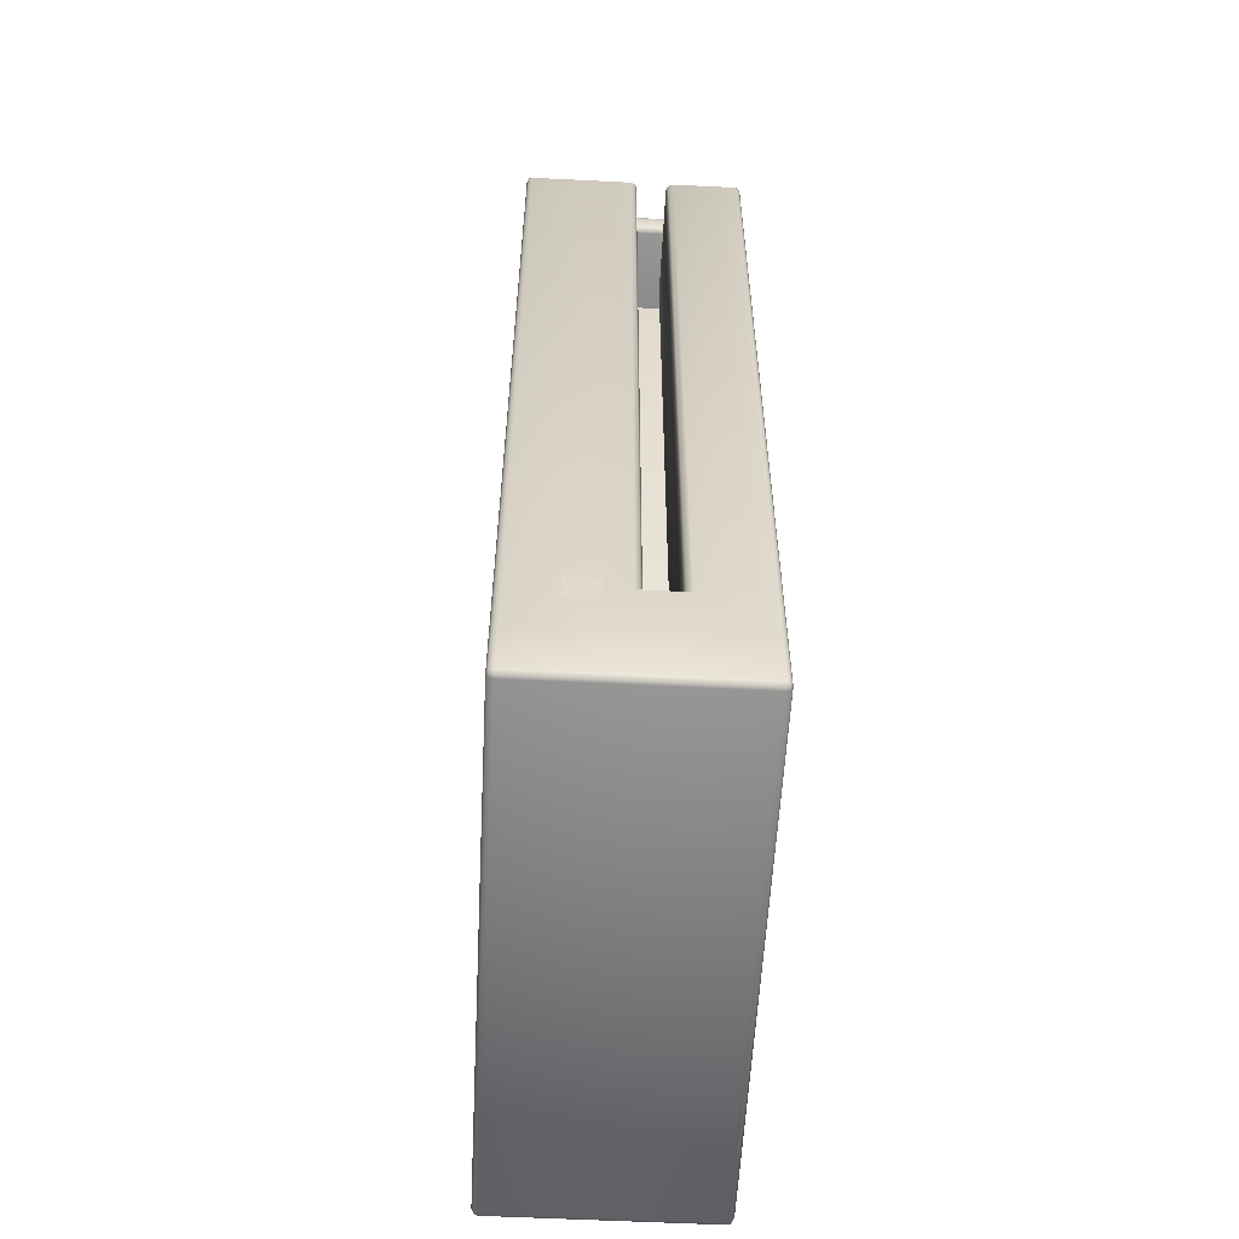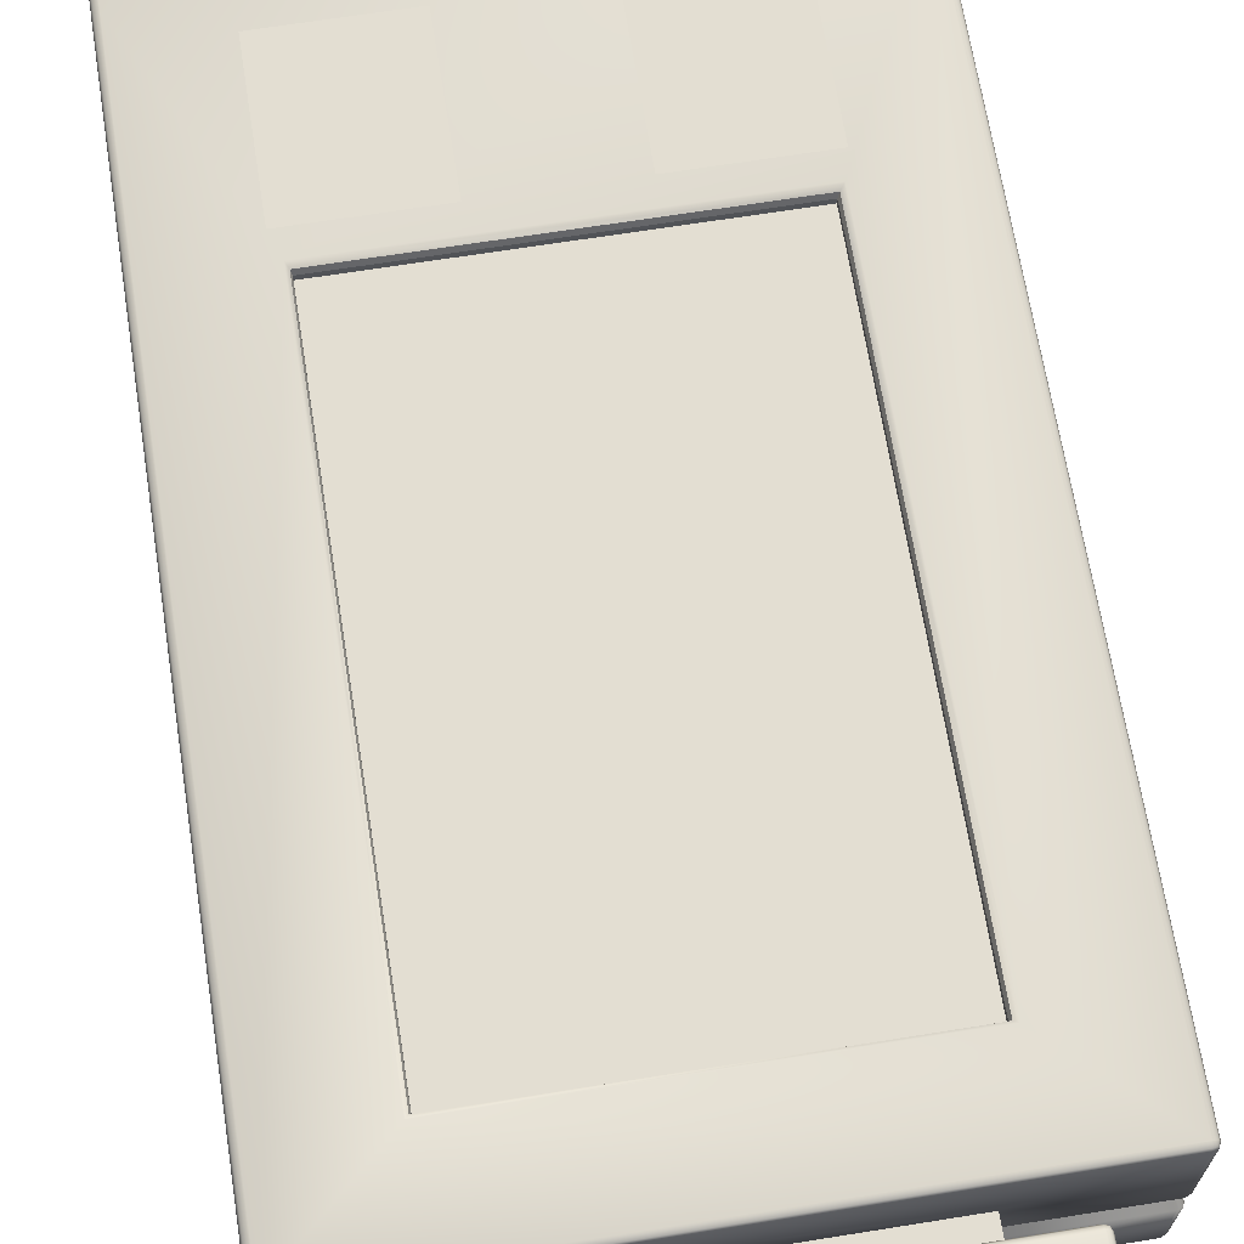
<metadata>
{"format":"obj","ext":"obj","renderer":"f3d","projection":"perspective","resolution":1024,"background":"white","views":[{"elev":-57.3,"azim":87.0,"up":"+Y"},{"elev":67.6,"azim":170.9,"up":"+Z"}]}
</metadata>
<code>
o d2
v -0.25 0.2 0.1
v 0.1976 0.2 0.03
v -0.25 1.531 0.1
v -0.25 0.2 -0.1
v 0.1976 0.2 -0.03
v -0.1976 0.2 0.03
v -0.25 1.531 -0.1
v 0.25 0.2 0.1
v -0.1976 0.2 -0.03
v 0.25 1.531 0.1
v 0.25 0.2 -0.1
v 0.25 1.531 -0.1
v 0.25 1.531 0.03
v 0.25 1.531 -0.03
v 0.25 0.2 0.03
v 0.25 0.2 -0.03
v 0.1976 1.531 0.03
v 0.1976 1.531 -0.03
v -0.25 1.531 -0.03
v -0.25 1.531 0.03
v -0.25 0.2 0.03
v -0.25 0.2 -0.03
v -0.1976 1.531 -0.03
v -0.1976 1.531 0.03
f 4 19 7
f 3 21 1
f 7 11 4
f 8 13 10
f 11 14 16
f 10 1 8
f 11 5 6
f 18 7 23
f 2 18 17
f 5 14 18
f 2 13 15
f 9 19 22
f 6 23 9
f 21 24 6
f 4 22 19
f 3 20 21
f 7 12 11
f 8 15 13
f 11 12 14
f 10 3 1
f 22 4 11
f 11 16 5
f 2 15 8
f 2 8 1
f 1 21 6
f 9 22 11
f 2 1 6
f 6 9 11
f 5 2 6
f 24 20 3
f 3 10 13
f 3 13 17
f 24 3 17
f 18 14 12
f 24 17 18
f 7 19 23
f 23 24 18
f 18 12 7
f 2 5 18
f 5 16 14
f 2 17 13
f 9 23 19
f 6 24 23
f 21 20 24
o m
v -0.35 1.54 0.1161
v -0.3411 1.531 0.1161
v -0.3411 1.54 0.125
v -0.3474 1.534 0.1161
v -0.3462 1.535 0.1212
v -0.3411 1.534 0.1224
v -0.3474 1.54 0.1224
v -0.35 1.54 -0.1161
v -0.3411 1.54 -0.125
v -0.3411 1.531 -0.1161
v -0.3474 1.54 -0.1224
v -0.3462 1.535 -0.1212
v -0.3411 1.534 -0.1224
v -0.3474 1.534 -0.1161
v 0.35 1.54 0.1161
v 0.3411 1.54 0.125
v 0.3411 1.531 0.1161
v 0.3474 1.54 0.1224
v 0.3462 1.535 0.1212
v 0.3411 1.534 0.1224
v 0.3474 1.534 0.1161
v 0.35 1.54 -0.1161
v 0.3411 1.531 -0.1161
v 0.3411 1.54 -0.125
v 0.3474 1.534 -0.1161
v 0.3462 1.535 -0.1212
v 0.3411 1.534 -0.1224
v 0.3474 1.54 -0.1224
v -0.3293 1.589 0.122
v -0.3437 1.587 0.1135
v -0.35 1.572 0.1161
v -0.3411 1.572 0.125
v -0.3375 1.59 0.1191
v -0.3444 1.581 0.1215
v -0.3482 1.58 0.1148
v -0.3474 1.572 0.1224
v -0.3352 1.581 0.1241
v -0.3411 1.572 -0.125
v -0.35 1.572 -0.1161
v -0.3437 1.587 -0.1135
v -0.3293 1.589 -0.122
v -0.3474 1.572 -0.1224
v -0.3444 1.581 -0.1215
v -0.3482 1.58 -0.1148
v -0.3375 1.59 -0.1191
v -0.3352 1.581 -0.1241
v 0.35 1.572 -0.1161
v 0.3411 1.572 -0.125
v 0.3293 1.589 -0.122
v 0.3437 1.587 -0.1135
v 0.3474 1.572 -0.1224
v 0.3444 1.581 -0.1215
v 0.3352 1.581 -0.1241
v 0.3375 1.59 -0.1191
v 0.3482 1.58 -0.1148
v 0.3293 1.589 0.122
v 0.3411 1.572 0.125
v 0.35 1.572 0.1161
v 0.3437 1.587 0.1135
v 0.3352 1.581 0.1241
v 0.3444 1.581 0.1215
v 0.3474 1.572 0.1224
v 0.3482 1.58 0.1148
v 0.3375 1.59 0.1191
v -0.2761 1.643 0.103
v -0.2711 1.651 0.09108
v -0.2863 1.645 0.09305
v -0.2736 1.649 0.09827
v -0.2787 1.648 0.09727
v -0.2792 1.649 0.09207
v -0.2823 1.645 0.09939
v -0.2711 1.651 -0.09108
v -0.2761 1.643 -0.103
v -0.2863 1.645 -0.09305
v -0.2736 1.649 -0.09827
v -0.2787 1.648 -0.09727
v -0.2823 1.645 -0.09939
v -0.2792 1.649 -0.09207
v 0.2711 1.651 -0.09108
v 0.2863 1.645 -0.09305
v 0.2761 1.643 -0.103
v 0.2792 1.649 -0.09207
v 0.2787 1.648 -0.09727
v 0.2823 1.645 -0.09939
v 0.2736 1.649 -0.09827
v 0.2863 1.645 0.09305
v 0.2711 1.651 0.09108
v 0.2761 1.643 0.103
v 0.2792 1.649 0.09207
v 0.2787 1.648 0.09727
v 0.2736 1.649 0.09827
v 0.2823 1.645 0.09939
v -0.2 0.2089 0.04108
v -0.1911 0.2 0.04108
v -0.1911 0.2089 0.05
v -0.1974 0.2026 0.04108
v -0.1962 0.2038 0.04623
v -0.1911 0.2026 0.04739
v -0.1974 0.2089 0.04739
v -0.2 1.531 0.04108
v -0.1911 1.531 0.05
v -0.1974 1.531 0.04739
v -0.2 0.2089 -0.04108
v -0.1911 0.2089 -0.05
v -0.1911 0.2 -0.04108
v -0.1974 0.2089 -0.04739
v -0.1962 0.2038 -0.04623
v -0.1911 0.2026 -0.04739
v -0.1974 0.2026 -0.04108
v -0.1911 1.531 -0.05
v -0.2 1.531 -0.04108
v -0.1974 1.531 -0.04739
v 0.1911 0.2 0.04108
v 0.2 0.2089 0.04108
v 0.1911 0.2089 0.05
v 0.1974 0.2026 0.04108
v 0.1962 0.2038 0.04623
v 0.1974 0.2089 0.04739
v 0.1911 0.2026 0.04739
v 0.1911 1.531 0.05
v 0.2 1.531 0.04108
v 0.1974 1.531 0.04739
v 0.1911 0.2089 -0.05
v 0.2 0.2089 -0.04108
v 0.1911 0.2 -0.04108
v 0.1974 0.2089 -0.04739
v 0.1962 0.2038 -0.04623
v 0.1974 0.2026 -0.04108
v 0.1911 0.2026 -0.04739
v 0.2 1.531 -0.04108
v 0.1911 1.531 -0.05
v 0.1974 1.531 -0.04739
v -0.2 0.2089 0.01784
v -0.2 0.2089 -0
v -0.1911 0.2 -0
v -0.1911 0.2 0.01784
v -0.2 0.2089 0.008919
v -0.1974 0.2026 0.008919
v -0.1974 0.2026 -0
v -0.1911 0.2 0.008919
v -0.1974 0.2026 0.01784
v -0.2 0.2089 -0.01784
v -0.1911 0.2 -0.01784
v -0.1911 0.2 -0
v -0.2 0.2089 -0
v -0.1974 0.2026 -0.01784
v -0.1974 0.2026 -0.008919
v -0.1911 0.2 -0.008919
v -0.1974 0.2026 -0
v -0.2 0.2089 -0.008919
v -0.2 1.531 -0.01784
v -0.2 1.531 -0
v -0.2 1.531 -0.008919
v -0.2 1.531 -0
v -0.2 1.531 0.01784
v -0.2 1.531 0.008919
v 0.1911 0.2 -0
v 0.1911 0.2 -0.01784
v 0.2 0.2089 -0.01784
v 0.2 0.2089 -0
v 0.1911 0.2 -0.008919
v 0.1974 0.2026 -0.008919
v 0.1974 0.2026 -0.01784
v 0.2 0.2089 -0.008919
v 0.1974 0.2026 -0
v 0.1911 0.2 0.01784
v 0.1911 0.2 -0
v 0.2 0.2089 -0
v 0.2 0.2089 0.01784
v 0.1911 0.2 0.008919
v 0.1974 0.2026 0.008919
v 0.1974 0.2026 -0
v 0.2 0.2089 0.008919
v 0.1974 0.2026 0.01784
v 0.2 1.531 0.01784
v 0.2 1.531 -0
v 0.2 1.531 0.008919
v 0.2 1.531 -0
v 0.2 1.531 -0.01784
v 0.2 1.531 -0.008919
f 55 32 25
f 104 83 74
f 71 39 46
f 62 48 33
f 91 64 54
f 90 103 96
f 97 73 65
f 112 53 80
f 81 27 40
f 25 29 31
f 26 29 28
f 27 29 30
f 32 36 38
f 33 36 35
f 34 36 37
f 39 43 45
f 40 43 42
f 41 43 44
f 46 50 52
f 47 50 49
f 48 50 51
f 57 61 53
f 54 58 57
f 60 59 55
f 56 58 60
f 62 67 70
f 68 66 63
f 64 67 68
f 70 69 65
f 75 79 71
f 72 76 75
f 78 77 73
f 74 76 78
f 84 88 80
f 81 85 84
f 87 86 82
f 83 85 87
f 89 93 95
f 94 92 90
f 91 93 94
f 99 102 96
f 97 100 99
f 98 100 101
f 106 109 103
f 104 107 106
f 105 107 108
f 110 114 116
f 115 113 111
f 112 114 115
f 32 28 25
f 38 26 28
f 47 45 41
f 49 39 45
f 81 61 56
f 84 53 61
f 103 99 96
f 109 97 99
f 41 30 26
f 44 27 30
f 27 60 31
f 60 25 31
f 33 51 37
f 51 34 37
f 32 66 35
f 66 33 35
f 39 86 42
f 86 40 42
f 48 75 52
f 75 46 52
f 64 59 54
f 68 55 59
f 73 70 65
f 77 62 70
f 53 95 57
f 57 91 54
f 83 79 74
f 79 82 71
f 98 69 64
f 101 65 69
f 73 108 78
f 78 104 74
f 90 102 94
f 102 91 94
f 110 88 83
f 116 80 88
f 112 92 89
f 115 90 92
f 103 113 106
f 113 104 106
f 26 47 41
f 55 63 32
f 104 110 83
f 71 82 39
f 62 72 48
f 91 98 64
f 90 111 103
f 97 105 73
f 112 89 53
f 81 56 27
f 25 28 29
f 26 30 29
f 27 31 29
f 32 35 36
f 33 37 36
f 34 38 36
f 39 42 43
f 40 44 43
f 41 45 43
f 46 49 50
f 47 51 50
f 48 52 50
f 57 58 61
f 54 59 58
f 60 58 59
f 56 61 58
f 62 66 67
f 68 67 66
f 64 69 67
f 70 67 69
f 75 76 79
f 72 77 76
f 78 76 77
f 74 79 76
f 84 85 88
f 81 86 85
f 87 85 86
f 83 88 85
f 89 92 93
f 94 93 92
f 91 95 93
f 99 100 102
f 97 101 100
f 98 102 100
f 106 107 109
f 104 108 107
f 105 109 107
f 110 113 114
f 115 114 113
f 112 116 114
f 32 38 28
f 38 34 26
f 47 49 45
f 49 46 39
f 81 84 61
f 84 80 53
f 103 109 99
f 109 105 97
f 41 44 30
f 44 40 27
f 27 56 60
f 60 55 25
f 33 48 51
f 51 47 34
f 32 63 66
f 66 62 33
f 39 82 86
f 86 81 40
f 48 72 75
f 75 71 46
f 64 68 59
f 68 63 55
f 73 77 70
f 77 72 62
f 53 89 95
f 57 95 91
f 83 87 79
f 79 87 82
f 98 101 69
f 101 97 65
f 73 105 108
f 78 108 104
f 90 96 102
f 102 98 91
f 110 116 88
f 116 112 80
f 112 115 92
f 115 111 90
f 103 111 113
f 113 110 104
f 26 34 47
f 155 128 134
f 199 138 193
f 179 117 124
f 203 148 154
f 137 160 190
f 125 139 144
f 182 129 149
f 175 127 166
f 117 121 123
f 118 121 120
f 119 121 122
f 127 131 133
f 128 131 130
f 129 131 132
f 137 141 143
f 138 141 140
f 139 141 142
f 147 151 153
f 148 151 150
f 149 151 152
f 161 165 157
f 160 162 164
f 170 174 166
f 167 171 170
f 182 186 185
f 188 187 183
f 190 195 198
f 198 197 193
f 125 123 119
f 123 124 117
f 135 130 127
f 136 128 130
f 137 122 118
f 143 119 122
f 147 156 150
f 150 154 148
f 157 120 117
f 120 160 118
f 177 166 174
f 194 160 164
f 201 193 197
f 182 172 167
f 183 152 148
f 187 149 152
f 203 188 183
f 179 161 157
f 147 132 128
f 153 129 132
f 145 142 138
f 146 139 142
f 129 170 133
f 170 127 133
f 190 140 137
f 140 193 138
f 155 147 128
f 199 145 138
f 179 157 117
f 203 183 148
f 137 118 160
f 125 119 139
f 182 167 129
f 175 135 127
f 117 120 121
f 118 122 121
f 119 123 121
f 127 130 131
f 128 132 131
f 129 133 131
f 137 140 141
f 138 142 141
f 139 143 141
f 147 150 151
f 148 152 151
f 149 153 151
f 161 162 165
f 160 165 162
f 170 171 174
f 167 172 171
f 182 187 186
f 188 186 187
f 190 194 195
f 198 195 197
f 125 126 123
f 123 126 124
f 135 136 130
f 136 134 128
f 137 143 122
f 143 139 119
f 147 155 156
f 150 156 154
f 157 165 120
f 120 165 160
f 177 175 166
f 194 190 160
f 201 199 193
f 182 185 172
f 183 187 152
f 187 182 149
f 203 204 188
f 179 180 161
f 147 153 132
f 153 149 129
f 145 146 142
f 146 144 139
f 129 167 170
f 170 166 127
f 190 198 140
f 140 198 193
f 184 200 192
f 169 178 176
f 168 191 159
f 163 161 158
f 159 162 163
f 168 171 172
f 174 173 169
f 181 186 189
f 189 188 184
f 191 195 194
f 197 196 192
f 176 174 169
f 191 164 159
f 200 197 192
f 185 168 172
f 169 163 158
f 173 159 163
f 192 189 184
f 196 181 189
f 204 184 188
f 161 178 158
f 184 202 200
f 169 158 178
f 168 181 191
f 163 162 161
f 159 164 162
f 168 173 171
f 174 171 173
f 181 185 186
f 189 186 188
f 191 196 195
f 197 195 196
f 176 177 174
f 191 194 164
f 200 201 197
f 185 181 168
f 169 173 163
f 173 168 159
f 192 196 189
f 196 191 181
f 204 202 184
f 161 180 178
o sc
v -0.28 0.4677 0.19
v -0.28 1.348 0.19
v 0.28 0.4677 0.19
v 0.28 1.348 0.19
f 207 206 205
f 207 208 206
o d1
v -0.3 0.1813 0.211
v -0.1 0.1813 0.211
v -0.3 0.4165 0.211
v -0.1 0.4165 0.211
v -0.25 0.2 0.1
v -0.25 0.2 -0.1
v 0.25 0.2 0.1
v 0.25 0.2 -0.1
v -0.25 1.5 0.1
v -0.25 1.5 0.025
v 0.25 1.5 0.1
v 0.25 1.5 -0.1
v -0.25 1.5 -0.025
v -0.25 1.5 -0.1
v -0.25 0.2 -0.025
v 0.25 0.2 -0.025
v -0.25 0.2 0.025
v 0.25 0.2 0.025
v -0.28 0.4677 0.19
v -0.28 1.348 0.19
v 0.28 0.4677 0.19
v 0.28 1.348 0.19
v 0.1 0.1813 0.211
v 0.3 0.1813 0.211
v 0.1 0.4165 0.211
v 0.3 0.4165 0.211
v -0.451 0.1647 0.1257
v -0.451 0.1647 0.0757
v -0.451 0.2147 0.1257
v -0.451 0.2147 0.0757
v 0.451 0.1647 0.1257
v 0.451 0.1647 0.0757
v 0.451 0.2147 0.1257
v 0.451 0.2147 0.0757
v -0.29 0.4546 0.21
v -0.28 0.4677 0.2
v -0.2829 0.4639 0.2071
v -0.28 1.348 0.2
v -0.29 1.354 0.21
v -0.2829 1.35 0.2071
v -0.44 0.1322 -0.15
v -0.45 0.1322 -0.14
v -0.4471 0.1322 -0.1471
v -0.45 1.49 -0.14
v -0.4397 1.5 -0.1468
v -0.44 1.49 -0.15
v -0.447 1.497 -0.1433
v -0.4457 1.496 -0.1472
v -0.4398 1.497 -0.149
v -0.4471 1.49 -0.1471
v 0.2867 0.4544 0.21
v 0.28 0.4677 0.2
v 0.282 0.4638 0.2071
v 0.2871 1.354 0.21
v 0.28 1.348 0.2
v 0.2821 1.35 0.2071
v 0.44 0.1322 -0.15
v 0.45 0.1322 -0.14
v 0.4471 0.1322 -0.1471
v 0.4382 1.5 -0.1471
v 0.45 1.49 -0.14
v 0.44 1.49 -0.15
v 0.4466 1.497 -0.1433
v 0.4453 1.496 -0.1472
v 0.4471 1.49 -0.1471
v 0.4388 1.497 -0.1491
v -0.45 1.49 -0.035
v -0.4397 1.5 -0.025
v -0.447 1.497 -0.02793
v -0.45 1.49 0.03697
v -0.4394 1.5 0.025
v -0.4469 1.497 0.0285
v -0.45 0.1956 0.03705
v -0.4396 0.2 0.025
v -0.4469 0.1987 0.02853
v -0.45 0.1954 -0.035
v -0.4396 0.2 -0.025
v -0.447 0.1986 -0.02793
v 0.45 1.49 0.035
v 0.44 1.49 0.025
v 0.44 1.5 0.035
v 0.4471 1.49 0.02793
v 0.4458 1.496 0.02923
v 0.44 1.497 0.02793
v 0.4471 1.497 0.035
v 0.45 1.49 -0.03685
v 0.4383 1.5 -0.035
v 0.44 1.49 -0.025
v 0.4462 1.497 -0.03592
v 0.4454 1.496 -0.02962
v 0.4392 1.497 -0.02755
v 0.4474 1.49 -0.02885
v 0.45 0.1934 0.035
v 0.44 0.2 0.025
v 0.4471 0.1981 0.02793
v 0.45 0.1935 -0.03692
v 0.44 0.2 -0.025
v 0.4471 0.1981 -0.02849
v 0.25 1.5 0.035
v 0.25 1.49 0.025
v 0.25 1.497 0.02793
v 0.25 1.49 -0.025
v 0.25 1.5 -0.035
v 0.25 1.497 -0.02793
v -0.44 0.09737 0.21
v -0.45 0.09737 0.2
v -0.4471 0.09737 0.2071
v -0.45 0.09737 -0.14
v -0.44 0.09737 -0.15
v -0.4471 0.09737 -0.1471
v 0.45 0.09737 0.2
v 0.44 0.09737 0.21
v 0.4471 0.09737 0.2071
v 0.45 0.09737 -0.14
v 0.44 0.09737 -0.15
v 0.4471 0.09737 -0.1471
v -0.44 0.01 0.21
v -0.45 0.01 0.2
v -0.44 0 0.2
v -0.4471 0.01 0.2071
v -0.4458 0.004227 0.2058
v -0.4471 0.002929 0.2
v -0.44 0.002929 0.2071
v -0.44 -0 -0.14
v -0.45 0.01 -0.14
v -0.44 0.01 -0.15
v -0.4471 0.002929 -0.14
v -0.4458 0.004226 -0.1458
v -0.4471 0.01 -0.1471
v -0.44 0.002929 -0.1471
v 0.45 0.01 0.2
v 0.44 0.01 0.21
v 0.44 0 0.2
v 0.4471 0.01 0.2071
v 0.4458 0.004227 0.2058
v 0.44 0.002929 0.2071
v 0.4471 0.002929 0.2
v 0.44 -0 -0.14
v 0.44 0.01 -0.15
v 0.45 0.01 -0.14
v 0.44 0.002929 -0.1471
v 0.4458 0.004226 -0.1458
v 0.4471 0.01 -0.1471
v 0.4471 0.002929 -0.14
v -0.45 0.1322 0.2
v -0.44 0.1322 0.21
v -0.4471 0.1322 0.2071
v -0.44 1.491 0.21
v -0.4393 1.5 0.2041
v -0.45 1.49 0.2
v -0.4396 1.497 0.2082
v -0.4456 1.496 0.2066
v -0.4469 1.497 0.202
v -0.4471 1.49 0.2071
v 0.4395 0.1322 0.21
v 0.45 0.1322 0.2
v 0.4469 0.1322 0.2071
v 0.45 1.49 0.2
v 0.44 1.5 0.204
v 0.4395 1.491 0.21
v 0.4471 1.497 0.202
v 0.4457 1.496 0.2066
v 0.4398 1.497 0.2082
v 0.4469 1.49 0.2071
f 210 211 209
f 210 212 211
f 316 353 250
f 319 266 364
f 313 363 354
f 323 249 265
f 322 267 266
f 324 265 267
f 249 318 251
f 318 250 251
f 354 315 313
f 355 314 315
f 364 321 319
f 365 320 321
f 316 314 353
f 319 322 266
f 313 320 363
f 323 317 249
f 322 324 267
f 324 323 265
f 249 317 318
f 318 316 250
f 354 355 315
f 355 353 314
f 364 365 321
f 365 363 320
f 310 311 216
f 339 322 319
f 268 253 220
f 357 367 217
f 215 214 213
f 270 249 254
f 367 219 217
f 222 276 221
f 333 314 316
f 304 269 294
f 216 222 214
f 218 213 225
f 252 284 275
f 219 289 307
f 213 214 225
f 353 281 284
f 216 215 224
f 253 222 220
f 347 317 323
f 325 320 313
f 224 302 305
f 341 332 346
f 228 263 246
f 309 226 219
f 229 244 260
f 266 304 301
f 259 368 262
f 354 247 356
f 295 220 311
f 302 308 288
f 366 301 287
f 284 250 353
f 310 305 296
f 301 364 266
f 281 358 278
f 282 223 285
f 285 221 276
f 230 260 263
f 217 279 357
f 214 223 225
f 279 225 282
f 217 215 213
f 215 226 224
f 223 222 221
f 255 258 252
f 253 256 255
f 254 256 257
f 268 272 274
f 273 271 269
f 270 272 273
f 287 291 293
f 288 291 290
f 289 291 292
f 294 298 300
f 295 298 297
f 296 298 299
f 325 329 331
f 326 329 328
f 327 329 330
f 332 336 338
f 333 336 335
f 334 336 337
f 339 343 345
f 340 343 342
f 341 343 344
f 346 350 352
f 347 350 349
f 348 350 351
f 356 360 362
f 357 360 359
f 362 361 358
f 369 372 366
f 367 370 369
f 368 370 371
f 244 248 245
f 245 247 243
f 259 245 243
f 261 244 245
f 262 261 259
f 264 260 261
f 275 286 277
f 277 285 276
f 287 303 290
f 290 302 288
f 301 306 303
f 303 305 302
f 308 292 288
f 292 307 289
f 326 315 314
f 328 313 315
f 333 330 326
f 335 327 330
f 246 264 248
f 248 262 247
f 354 362 355
f 355 358 353
f 282 286 283
f 283 284 281
f 334 318 317
f 337 316 318
f 366 365 364
f 372 363 365
f 334 349 338
f 349 332 338
f 252 251 250
f 258 249 251
f 268 257 253
f 274 254 257
f 275 255 252
f 255 276 253
f 282 280 279
f 283 278 280
f 305 300 296
f 306 294 300
f 295 312 299
f 299 310 296
f 348 324 322
f 351 323 324
f 278 361 280
f 280 357 279
f 368 359 356
f 371 357 359
f 289 369 293
f 293 366 287
f 270 267 265
f 273 266 267
f 295 271 268
f 297 269 271
f 340 321 320
f 342 319 321
f 341 331 327
f 344 325 331
f 346 345 341
f 352 339 345
f 244 228 246
f 216 224 310
f 310 312 311
f 311 220 216
f 339 348 322
f 215 216 214
f 270 265 249
f 222 253 276
f 333 326 314
f 304 266 269
f 216 220 222
f 218 217 213
f 252 250 284
f 219 367 289
f 347 334 317
f 325 340 320
f 224 226 302
f 341 327 332
f 228 230 263
f 219 307 309
f 309 308 226
f 226 215 219
f 229 227 244
f 259 363 368
f 354 363 259
f 354 259 243
f 262 368 356
f 354 243 247
f 247 262 356
f 295 268 220
f 302 226 308
f 366 364 301
f 310 224 305
f 281 353 358
f 282 225 223
f 285 223 221
f 230 229 260
f 217 218 279
f 279 218 225
f 217 219 215
f 223 214 222
f 255 256 258
f 253 257 256
f 254 258 256
f 268 271 272
f 273 272 271
f 270 274 272
f 287 290 291
f 288 292 291
f 289 293 291
f 294 297 298
f 295 299 298
f 296 300 298
f 325 328 329
f 326 330 329
f 327 331 329
f 332 335 336
f 333 337 336
f 334 338 336
f 339 342 343
f 340 344 343
f 341 345 343
f 346 349 350
f 347 351 350
f 348 352 350
f 356 359 360
f 357 361 360
f 362 360 361
f 369 370 372
f 367 371 370
f 368 372 370
f 244 246 248
f 245 248 247
f 259 261 245
f 261 260 244
f 262 264 261
f 264 263 260
f 275 284 286
f 277 286 285
f 287 301 303
f 290 303 302
f 301 304 306
f 303 306 305
f 308 309 292
f 292 309 307
f 326 328 315
f 328 325 313
f 333 335 330
f 335 332 327
f 246 263 264
f 248 264 262
f 354 356 362
f 355 362 358
f 282 285 286
f 283 286 284
f 334 337 318
f 337 333 316
f 366 372 365
f 372 368 363
f 334 347 349
f 349 346 332
f 252 258 251
f 258 254 249
f 268 274 257
f 274 270 254
f 275 277 255
f 255 277 276
f 282 283 280
f 283 281 278
f 305 306 300
f 306 304 294
f 295 311 312
f 299 312 310
f 348 351 324
f 351 347 323
f 278 358 361
f 280 361 357
f 368 371 359
f 371 367 357
f 289 367 369
f 293 369 366
f 270 273 267
f 273 269 266
f 295 297 271
f 297 294 269
f 340 342 321
f 342 339 319
f 341 344 331
f 344 340 325
f 346 352 345
f 352 348 339
f 244 227 228
f 232 233 231
f 232 234 233
f 237 236 235
f 237 238 236
f 240 241 239
f 240 242 241

</code>
